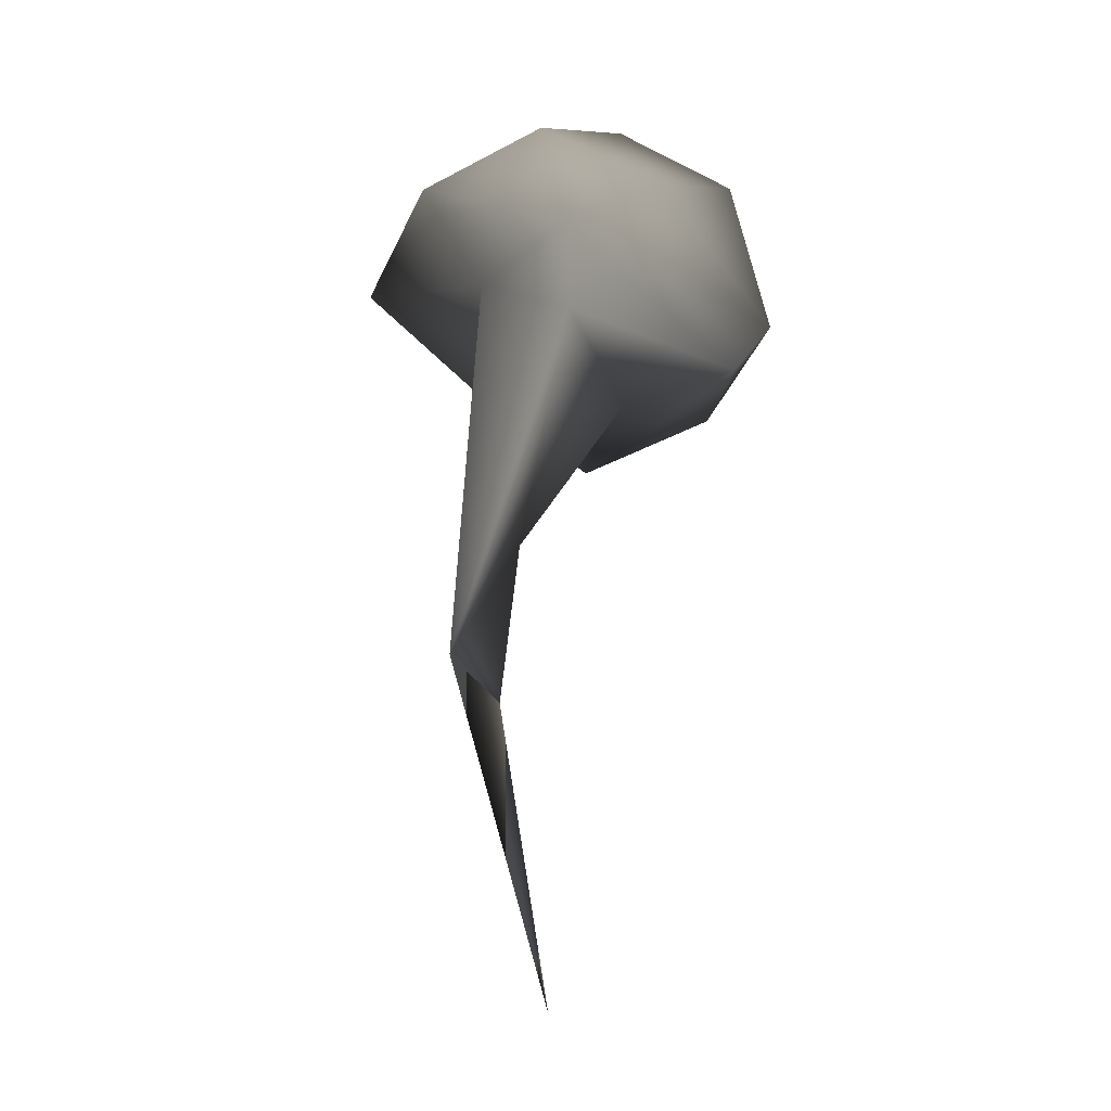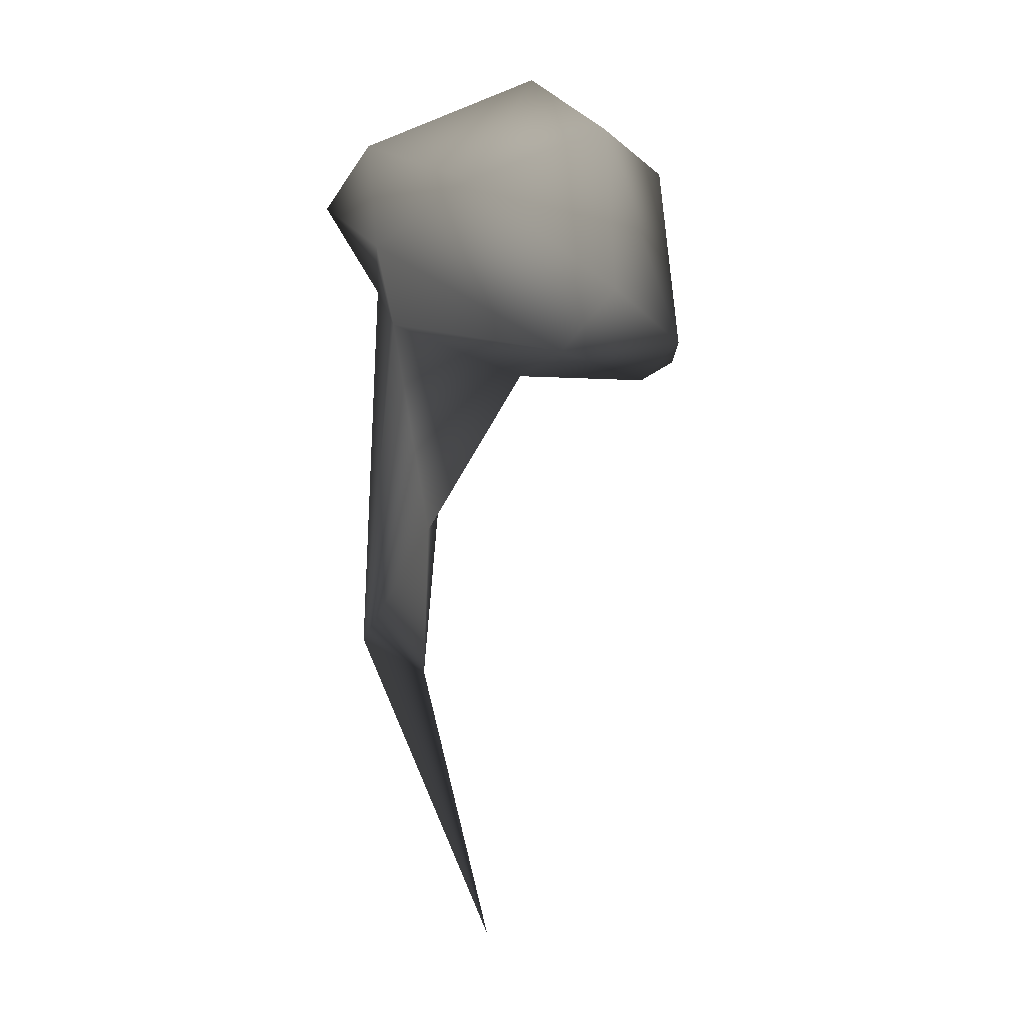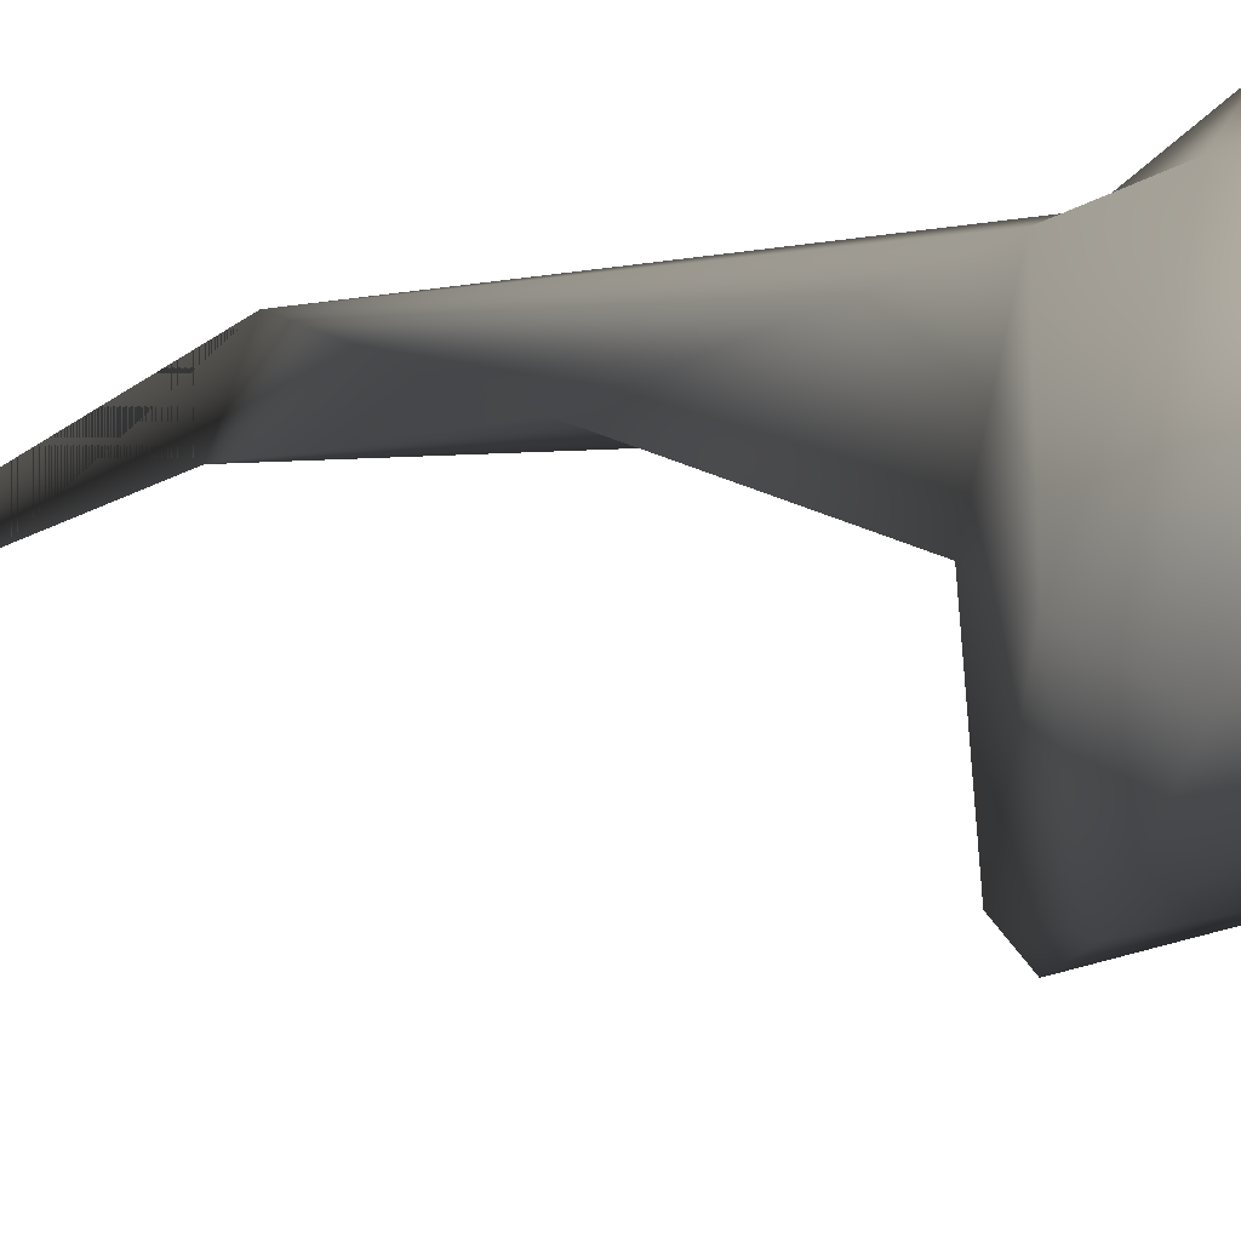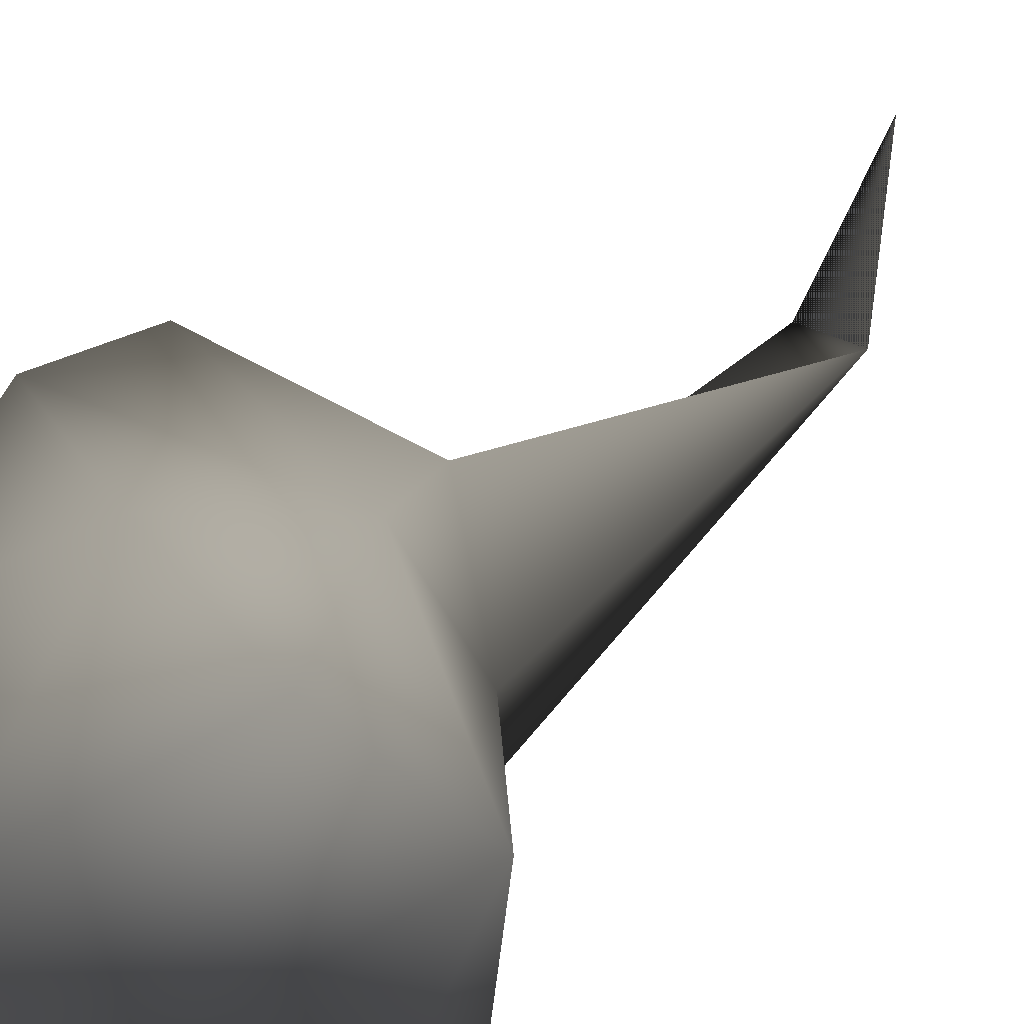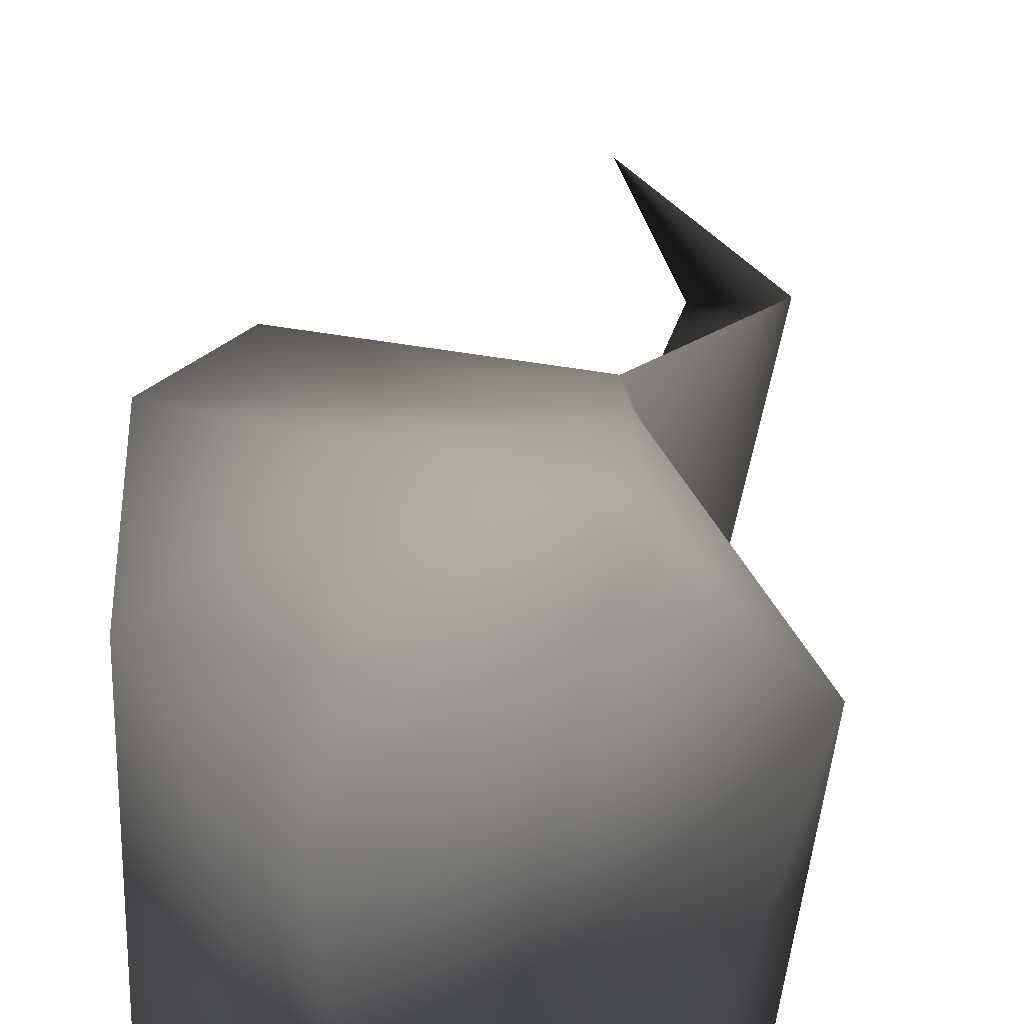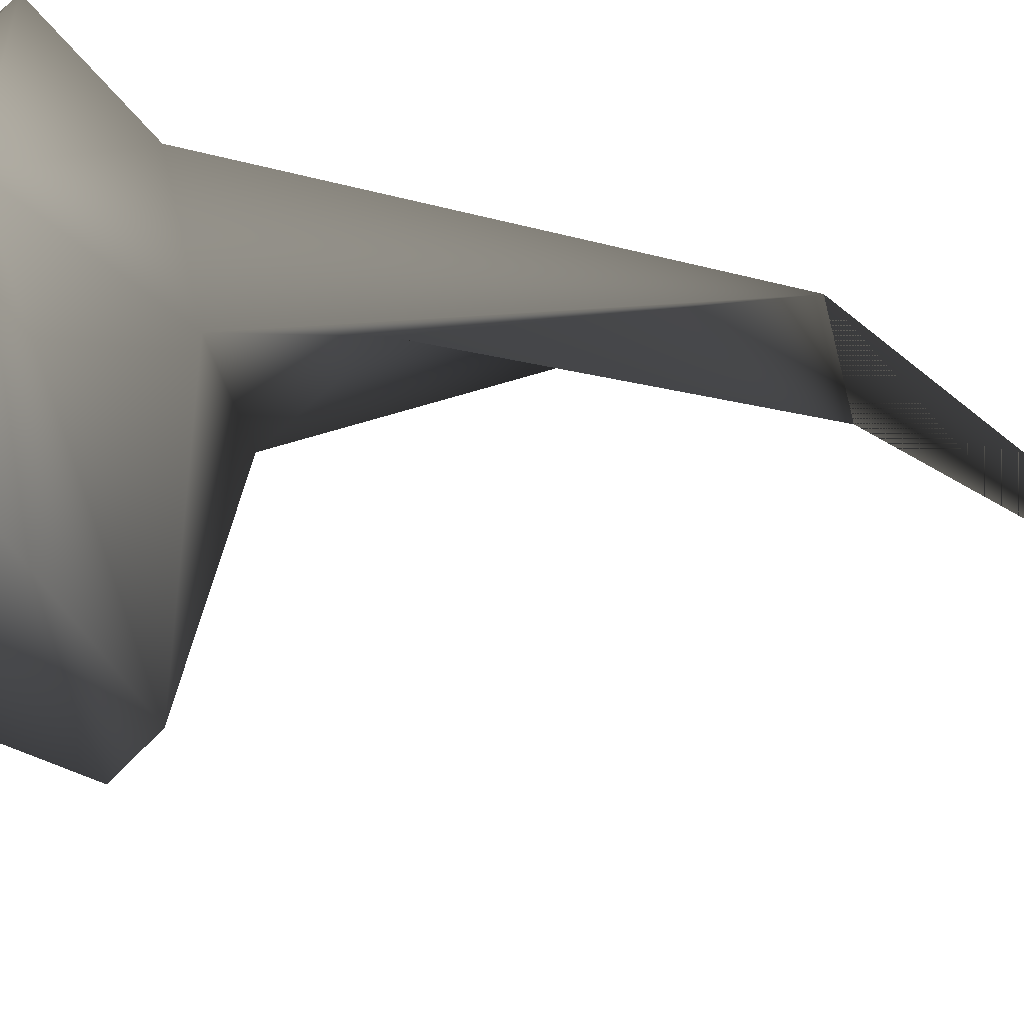
<metadata>
{"format":"obj","ext":"obj","renderer":"f3d","projection":"perspective","resolution":1024,"background":"white","views":[{"elev":-17.9,"azim":-25.8,"up":"+Y"},{"elev":-1.3,"azim":17.9,"up":"+Y"},{"elev":64.6,"azim":80.1,"up":"+Z"},{"elev":35.9,"azim":-150.8,"up":"+Z"},{"elev":27.3,"azim":-174.2,"up":"+Z"},{"elev":-69.1,"azim":-106.0,"up":"+Z"}]}
</metadata>
<code>
v 0.3753 1.851 -0.3966 0.7529 0.7529 0.7529
v 0.3816 1.379 -0.51 0.7529 0.7529 0.7529
v 0.0795 1.561 -0.5982 0.7529 0.7529 0.7529
v 0.1023 1.72 0.3033 0.7529 0.7529 0.7529
v 0.4224 1.471 0.2241 0.7529 0.7529 0.7529
v 0.3753 1.851 0.1431 0.7529 0.7529 0.7529
v -0.1299 1.191 -0.1812 0.7529 0.7529 0.7529
v 0.1407 1.299 0.0435 0.7529 0.7529 0.7529
v -0.1041 0.9351 0.0102 0.7529 0.7529 0.7529
v -0.102 1.408 0.2469 0.7529 0.7529 0.7529
v -0.2691 0.669 0.0189 0.7529 0.7529 0.7529
v -0.2202 1.514 0.051 0.7529 0.7529 0.7529
v -0.102 1.408 -0.267 0.7529 0.7529 0.7529
v 0.1221 2.001 -0.3576 0.7529 0.7529 0.7529
v -0.2088 1.853 -0.453 0.7529 0.7529 0.7529
v -0.3603 1.727 0.0387 0.7529 0.7529 0.7529
v 0.3057 1.331 -0.4818 0.7529 0.7529 0.7529
v 0.4776 1.39 -0.165 0.7529 0.7529 0.7529
v 0.1581 2.014 0.0063 0.7529 0.7529 0.7529
v -0.1662 1.826 0.2448 0.7529 0.7529 0.7529
v -0.2883 1.697 -0.4785 0.7529 0.7529 0.7529
v -0.1263 1.584 0.2928 0.7529 0.7529 0.7529
v -0.1302 0.5889 -0.0309 0.7529 0.7529 0.7529
v 0.3057 1.331 0.2541 0.7529 0.7529 0.7529
v 0.0135 -0.051 -0.0891 0.7529 0.7529 0.7529
f 1 2 3
f 4 5 6
f 7 8 9
f 9 8 10
f 11 12 13
f 14 15 16
f 13 17 8
f 6 5 18
f 19 16 20
f 11 10 12
f 6 18 1
f 14 16 19
f 17 13 21
f 12 21 13
f 19 4 6
f 19 6 1
f 5 4 22
f 22 20 16
f 14 3 15
f 3 17 21
f 23 11 7
f 23 7 9
f 8 17 24
f 8 24 10
f 17 18 24
f 1 18 2
f 1 3 14
f 19 1 14
f 24 18 5
f 24 5 22
f 18 17 2
f 17 3 2
f 12 22 16
f 16 21 12
f 25 11 23
f 25 23 11
f 3 21 15
f 15 21 16
f 20 22 4
f 19 20 4
f 7 13 8
f 11 13 7
f 10 22 12
f 22 10 24
f 11 9 10
f 23 9 11

</code>
